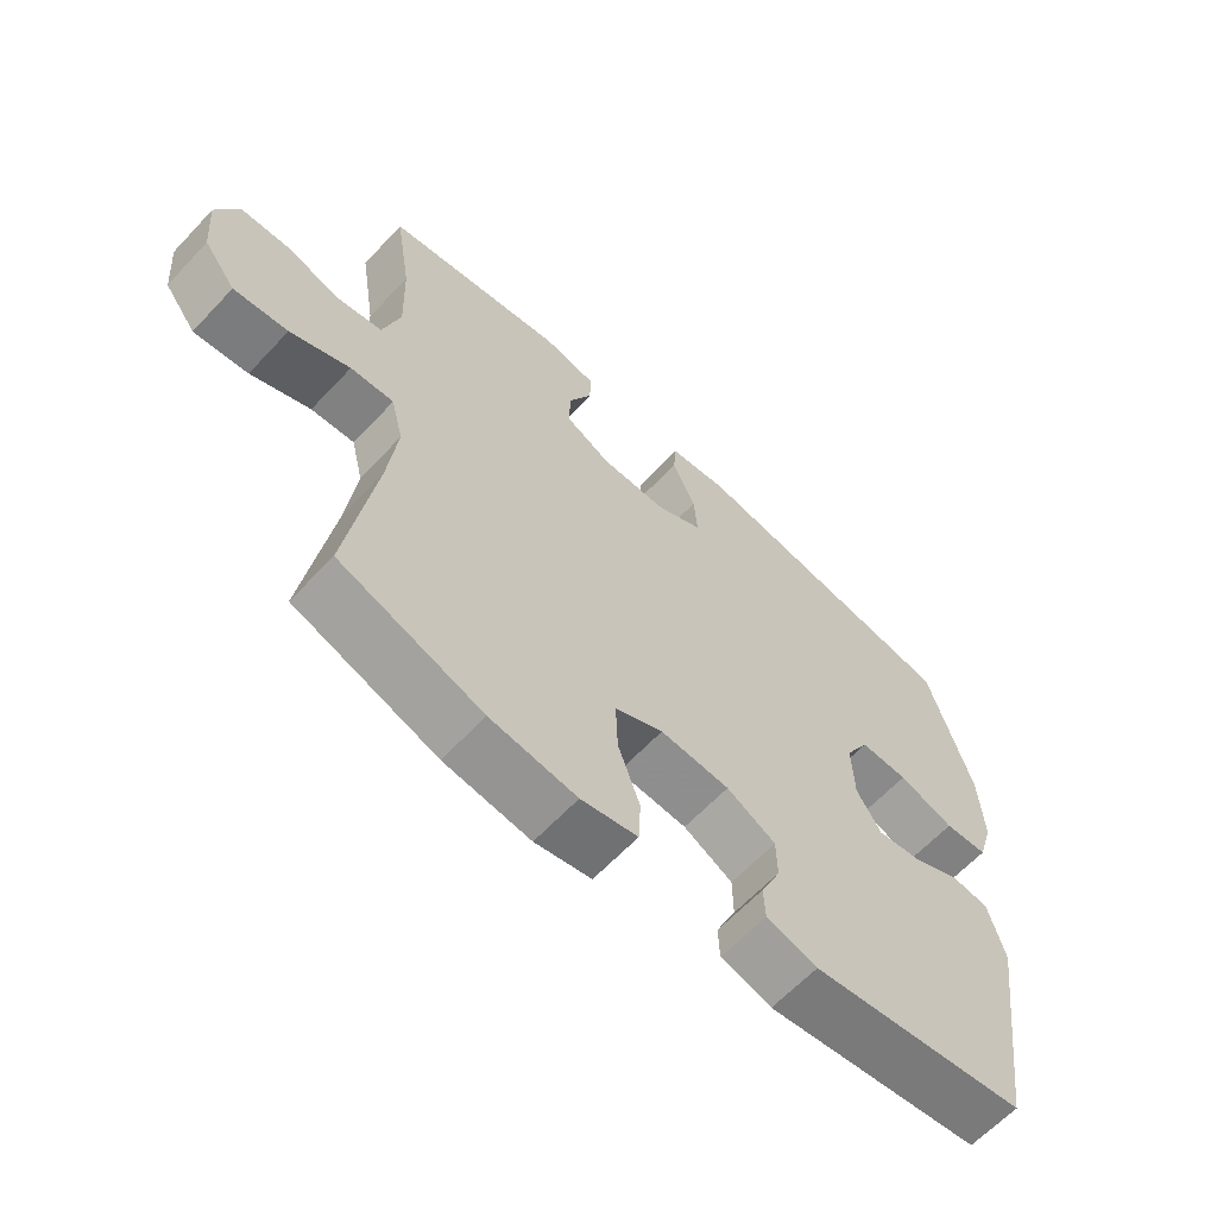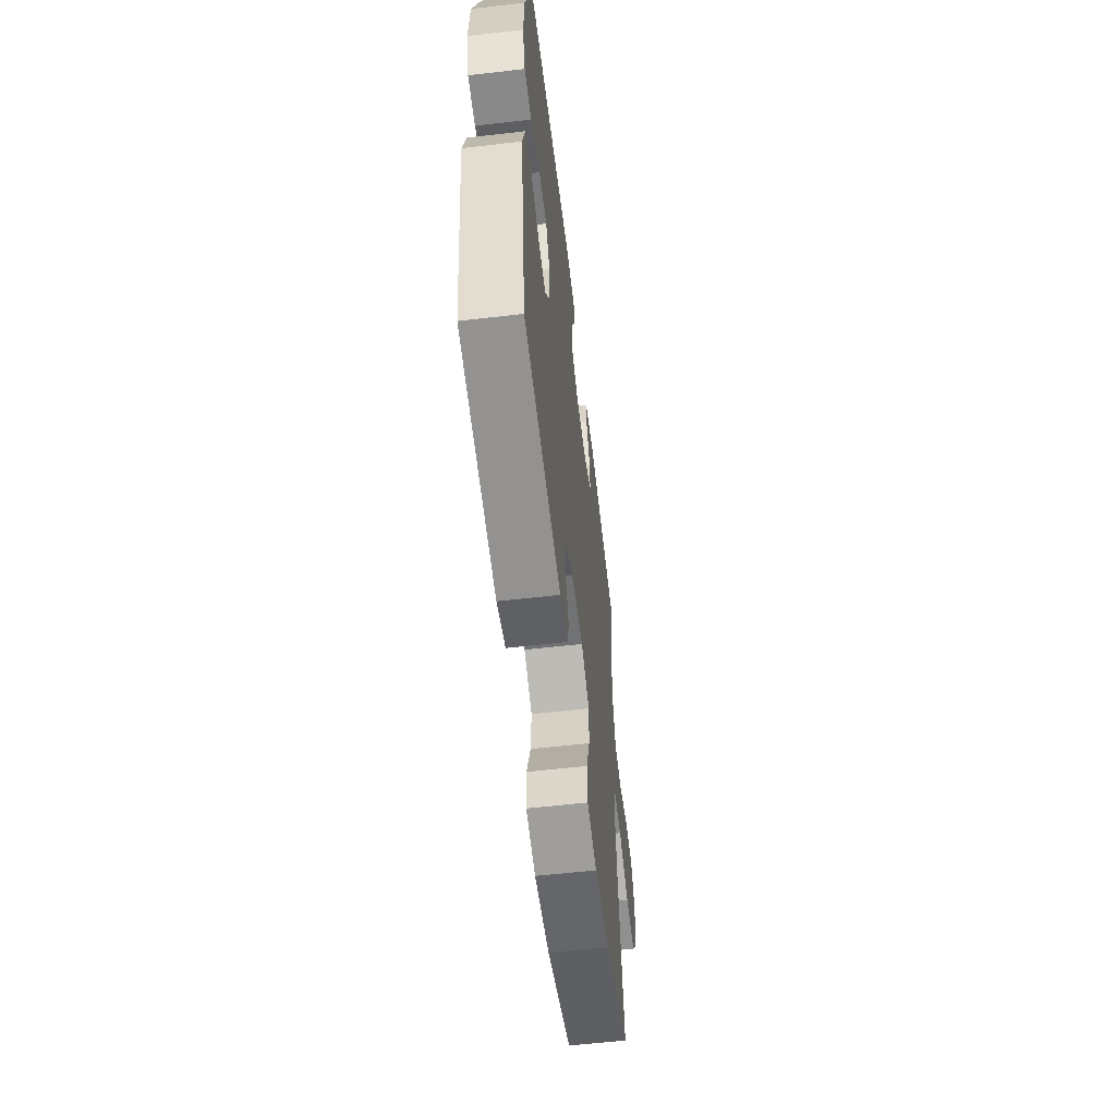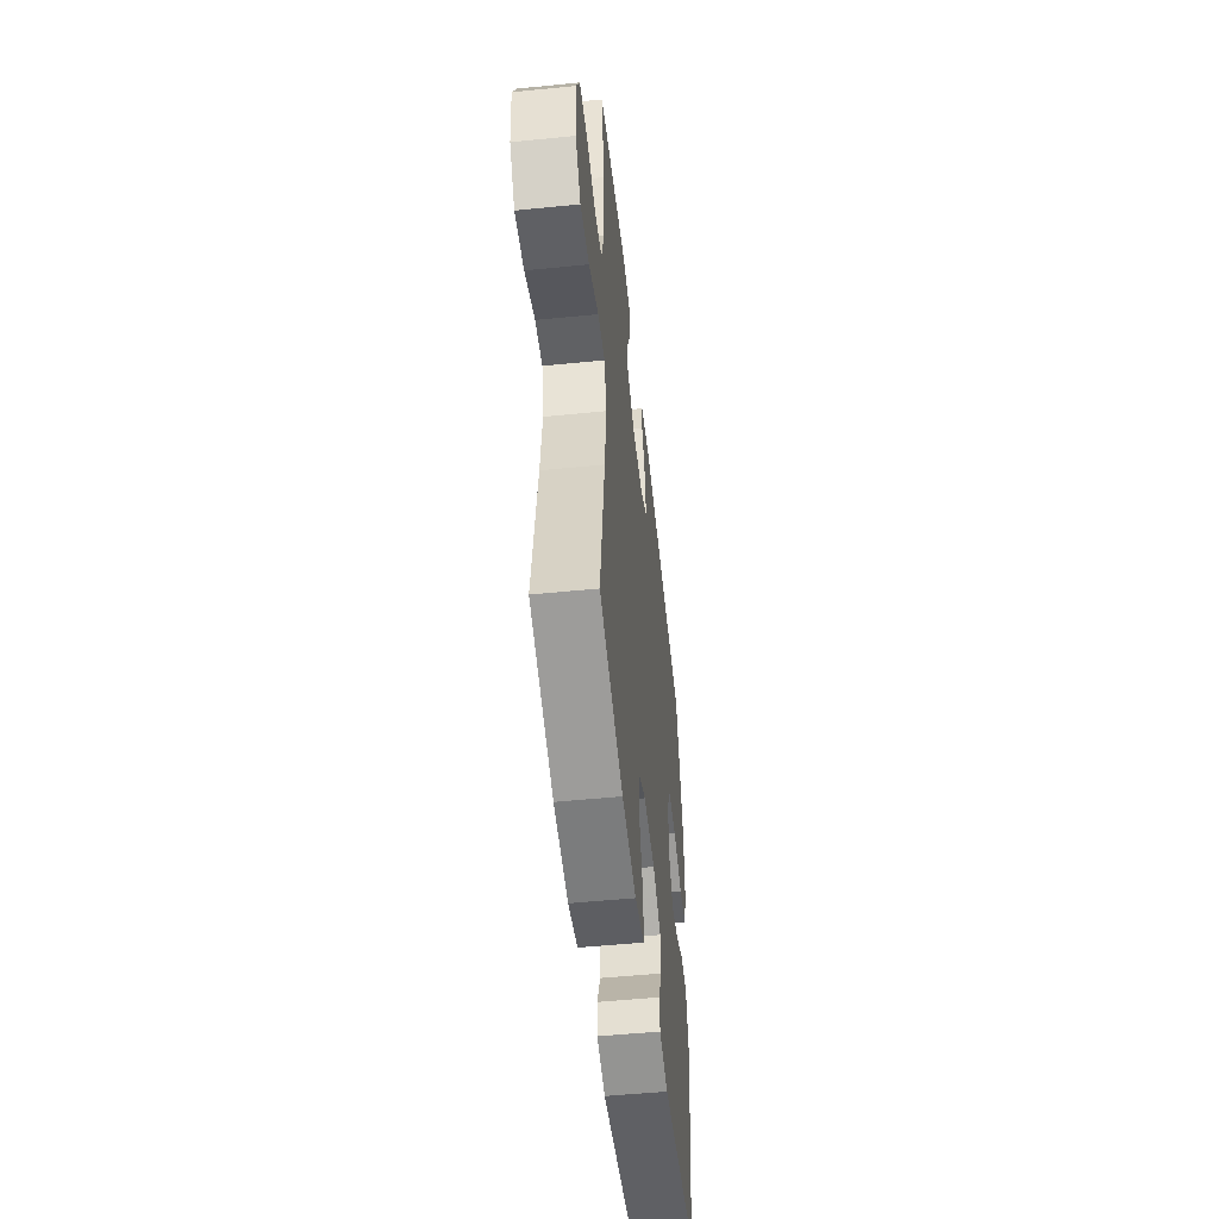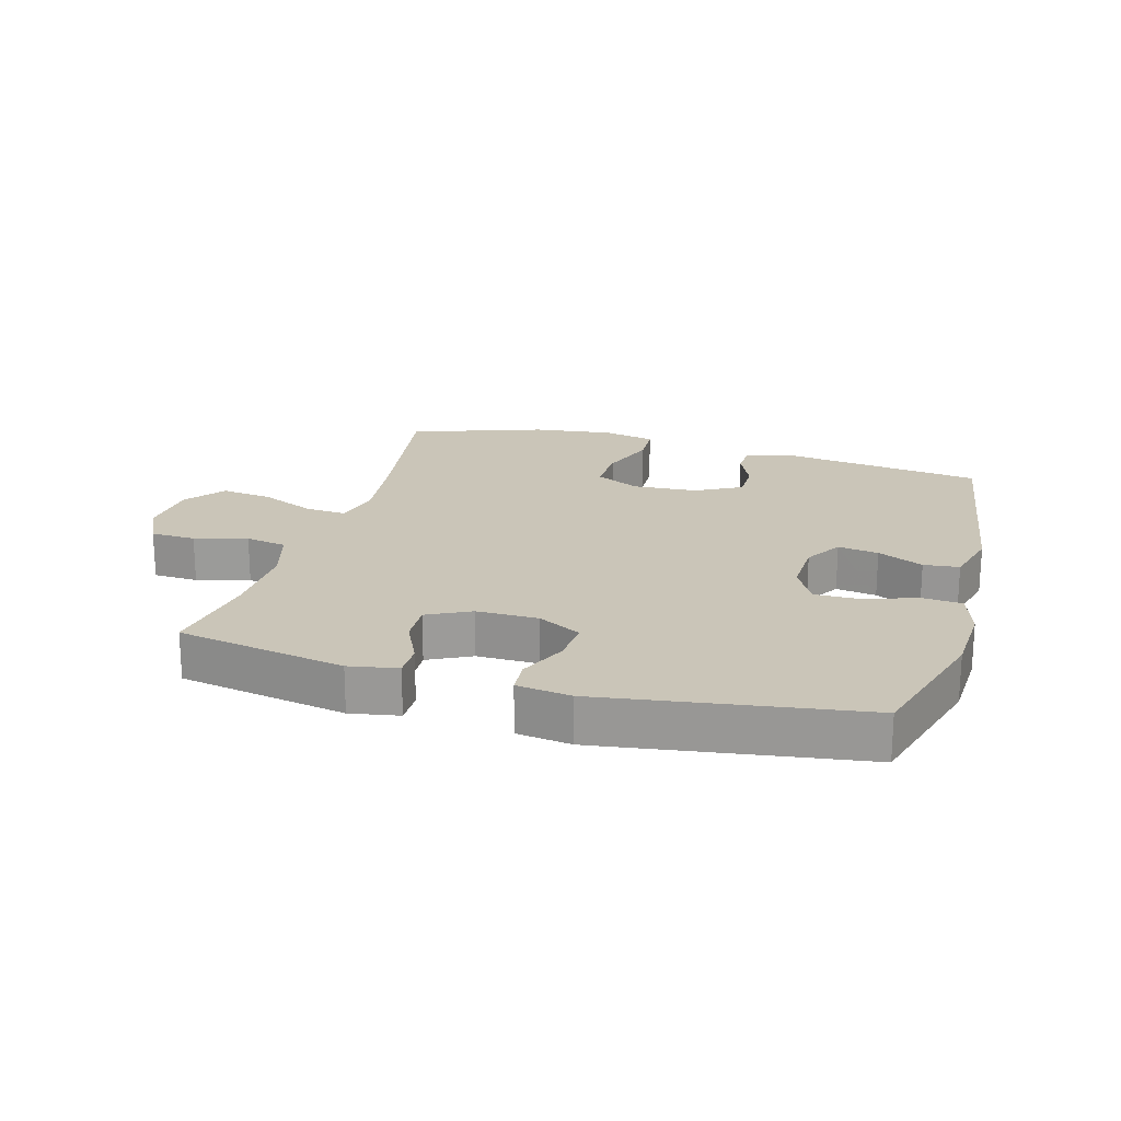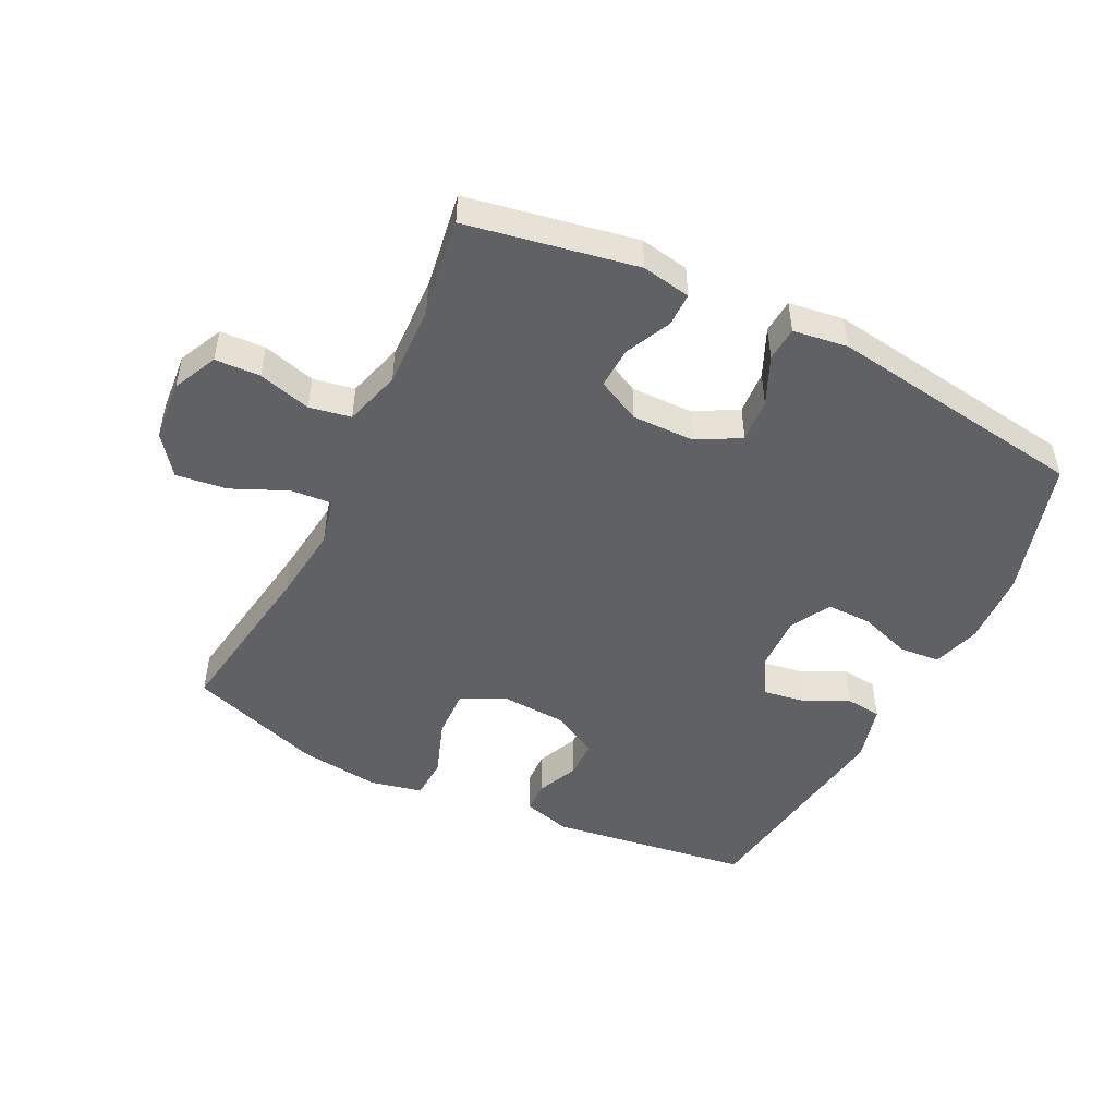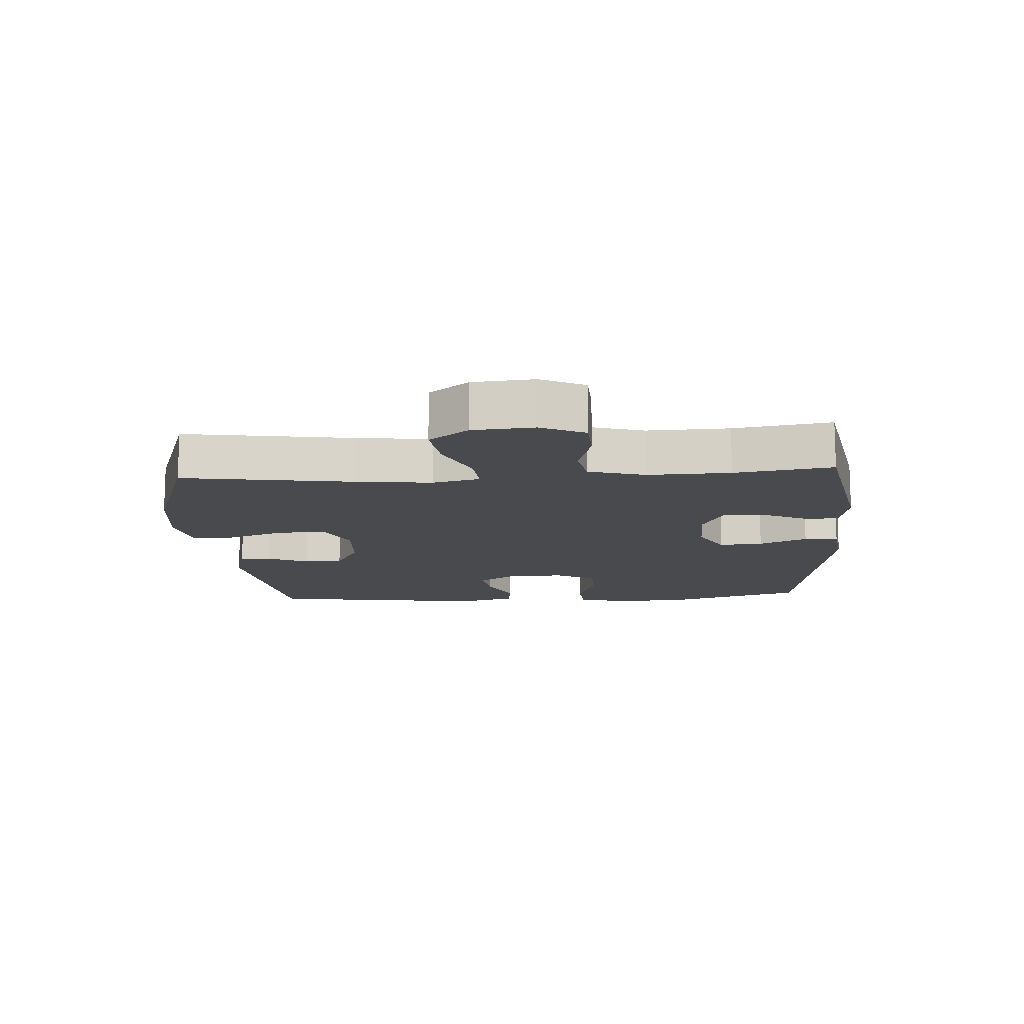
<metadata>
{"format":"obj","ext":"obj","renderer":"f3d","projection":"perspective","resolution":1024,"background":"white","views":[{"elev":-63.1,"azim":-43.1,"up":"+Z"},{"elev":-58.8,"azim":96.8,"up":"+Z"},{"elev":-51.6,"azim":-83.8,"up":"+Z"},{"elev":20.4,"azim":15.8,"up":"+Y"},{"elev":-48.7,"azim":-26.3,"up":"+Y"},{"elev":-13.2,"azim":-86.2,"up":"+Y"}]}
</metadata>
<code>
v 0.5 0.07 0.5
v 0.564 0.07 0.283
v 0.57 0.07 0.165
v 0.547 0.07 0.089
v 0.483 0.07 0.084
v 0.401 0.07 0.112
v 0.33 0.07 0.113
v 0.295 0.07 0.05
v 0.298 0.07 -0.04
v 0.334 0.07 -0.099
v 0.398 0.07 -0.089
v 0.47 0.07 -0.055
v 0.526 0.07 -0.061
v 0.55 0.07 -0.152
v 0.5 0.07 -0.5
v 0.182 0.07 -0.544
v 0.107 0.07 -0.523
v 0.105 0.07 -0.473
v 0.134 0.07 -0.408
v 0.133 0.07 -0.347
v 0.061 0.07 -0.308
v -0.041 0.07 -0.302
v -0.112 0.07 -0.337
v -0.109 0.07 -0.414
v -0.077 0.07 -0.504
v -0.08 0.07 -0.57
v -0.163 0.07 -0.588
v -0.29 0.07 -0.572
v -0.5 0.07 -0.5
v -0.459 0.07 -0.234
v -0.445 0.07 -0.113
v -0.463 0.07 -0.039
v -0.527 0.07 -0.044
v -0.615 0.07 -0.083
v -0.695 0.07 -0.093
v -0.742 0.07 -0.031
v -0.75 0.07 0.065
v -0.717 0.07 0.135
v -0.646 0.07 0.138
v -0.563 0.07 0.115
v -0.498 0.07 0.127
v -0.472 0.07 0.216
v -0.476 0.07 0.346
v -0.5 0.07 0.5
v -0.234 0.07 0.549
v -0.157 0.07 0.535
v -0.157 0.07 0.482
v -0.191 0.07 0.41
v -0.194 0.07 0.345
v -0.126 0.07 0.311
v -0.028 0.07 0.312
v 0.04 0.07 0.349
v 0.035 0.07 0.418
v 0.001 0.07 0.494
v 0.005 0.07 0.548
v 0.091 0.07 0.56
v 0.5 0 0.5
v 0.564 0 0.283
v 0.57 0 0.165
v 0.547 0 0.089
v 0.483 0 0.084
v 0.401 0 0.112
v 0.33 0 0.113
v 0.295 0 0.05
v 0.298 0 -0.04
v 0.334 0 -0.099
v 0.398 0 -0.089
v 0.47 0 -0.055
v 0.526 0 -0.061
v 0.55 0 -0.152
v 0.5 0 -0.5
v 0.182 0 -0.544
v 0.107 0 -0.523
v 0.105 0 -0.473
v 0.134 0 -0.408
v 0.133 0 -0.347
v 0.061 0 -0.308
v -0.041 0 -0.302
v -0.112 0 -0.337
v -0.109 0 -0.414
v -0.077 0 -0.504
v -0.08 0 -0.57
v -0.163 0 -0.588
v -0.29 0 -0.572
v -0.5 0 -0.5
v -0.459 0 -0.234
v -0.445 0 -0.113
v -0.463 0 -0.039
v -0.527 0 -0.044
v -0.615 0 -0.083
v -0.695 0 -0.093
v -0.742 0 -0.031
v -0.75 0 0.065
v -0.717 0 0.135
v -0.646 0 0.138
v -0.563 0 0.115
v -0.498 0 0.127
v -0.472 0 0.216
v -0.476 0 0.346
v -0.5 0 0.5
v -0.234 0 0.549
v -0.157 0 0.535
v -0.157 0 0.482
v -0.191 0 0.41
v -0.194 0 0.345
v -0.126 0 0.311
v -0.028 0 0.312
v 0.04 0 0.349
v 0.035 0 0.418
v 0.001 0 0.494
v 0.005 0 0.548
v 0.091 0 0.56
f 4 5 6
f 3 4 6
f 2 3 6
f 1 2 6
f 56 1 6
f 55 56 6
f 54 55 6
f 53 54 6
f 52 53 6 7
f 51 52 7 8
f 50 51 8 9
f 49 50 9 10
f 46 47 48
f 45 46 48
f 44 45 48
f 43 44 48
f 42 43 48 49
f 41 42 49 10
f 38 39 40
f 37 38 40
f 36 37 40
f 35 36 40
f 34 35 40
f 33 34 40
f 32 33 40 41
f 31 32 41 10
f 28 29 30
f 27 28 30
f 26 27 30
f 25 26 30
f 24 25 30
f 23 24 30 31
f 22 23 31 10
f 17 18 19
f 16 17 19
f 15 16 19
f 14 15 19
f 13 14 19
f 12 13 19
f 11 12 19
f 11 19 20
f 21 22 10 11
f 11 20 21
f 62 61 60
f 62 60 59
f 62 59 58
f 62 58 57
f 62 57 112
f 62 112 111
f 62 111 110
f 62 110 109
f 63 62 109 108
f 64 63 108 107
f 65 64 107 106
f 66 65 106 105
f 104 103 102
f 104 102 101
f 104 101 100
f 104 100 99
f 105 104 99 98
f 66 105 98 97
f 96 95 94
f 96 94 93
f 96 93 92
f 96 92 91
f 96 91 90
f 96 90 89
f 97 96 89 88
f 66 97 88 87
f 86 85 84
f 86 84 83
f 86 83 82
f 86 82 81
f 86 81 80
f 87 86 80 79
f 66 87 79 78
f 75 74 73
f 75 73 72
f 75 72 71
f 75 71 70
f 75 70 69
f 75 69 68
f 75 68 67
f 76 75 67
f 67 66 78 77
f 77 76 67
f 1 57 58 2
f 2 58 59 3
f 3 59 60 4
f 4 60 61 5
f 5 61 62 6
f 6 62 63 7
f 7 63 64 8
f 8 64 65 9
f 9 65 66 10
f 10 66 67 11
f 11 67 68 12
f 12 68 69 13
f 13 69 70 14
f 14 70 71 15
f 15 71 72 16
f 16 72 73 17
f 17 73 74 18
f 18 74 75 19
f 19 75 76 20
f 20 76 77 21
f 21 77 78 22
f 22 78 79 23
f 23 79 80 24
f 24 80 81 25
f 25 81 82 26
f 26 82 83 27
f 27 83 84 28
f 28 84 85 29
f 29 85 86 30
f 30 86 87 31
f 31 87 88 32
f 32 88 89 33
f 33 89 90 34
f 34 90 91 35
f 35 91 92 36
f 36 92 93 37
f 37 93 94 38
f 38 94 95 39
f 39 95 96 40
f 40 96 97 41
f 41 97 98 42
f 42 98 99 43
f 43 99 100 44
f 44 100 101 45
f 45 101 102 46
f 46 102 103 47
f 47 103 104 48
f 48 104 105 49
f 49 105 106 50
f 50 106 107 51
f 51 107 108 52
f 52 108 109 53
f 53 109 110 54
f 54 110 111 55
f 55 111 112 56
f 56 112 57 1

</code>
